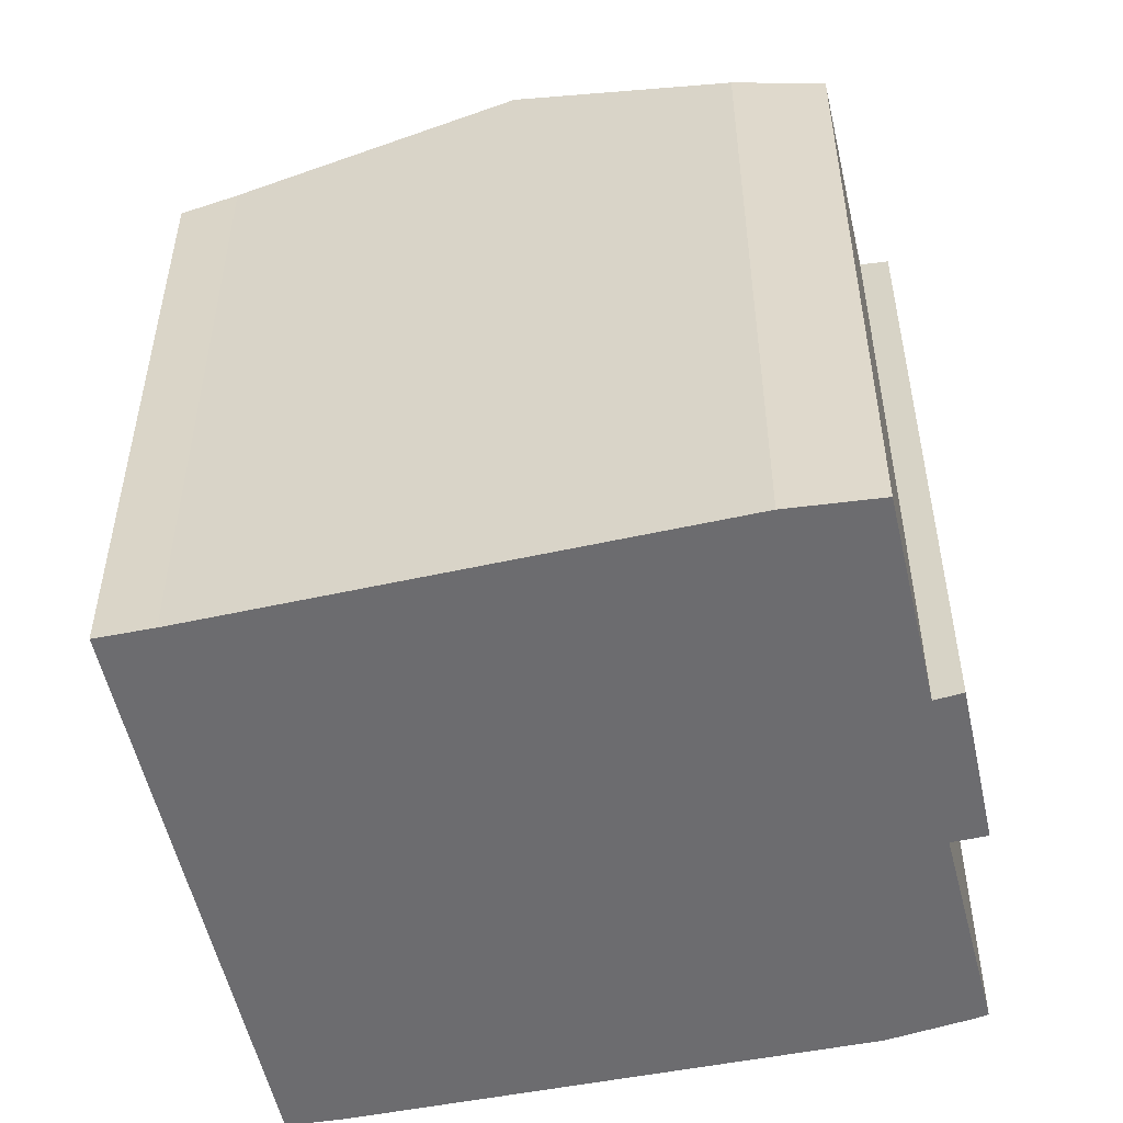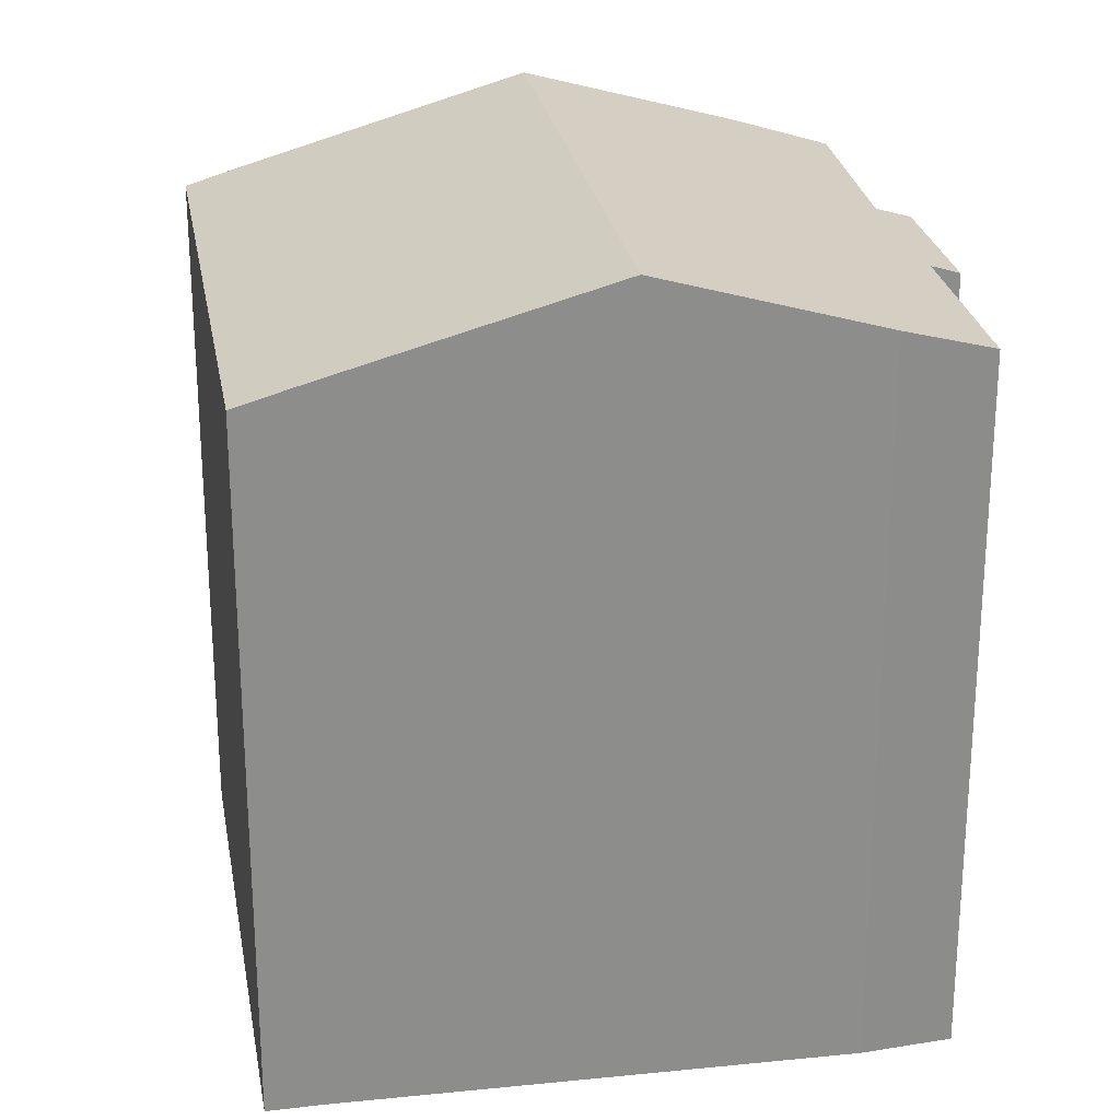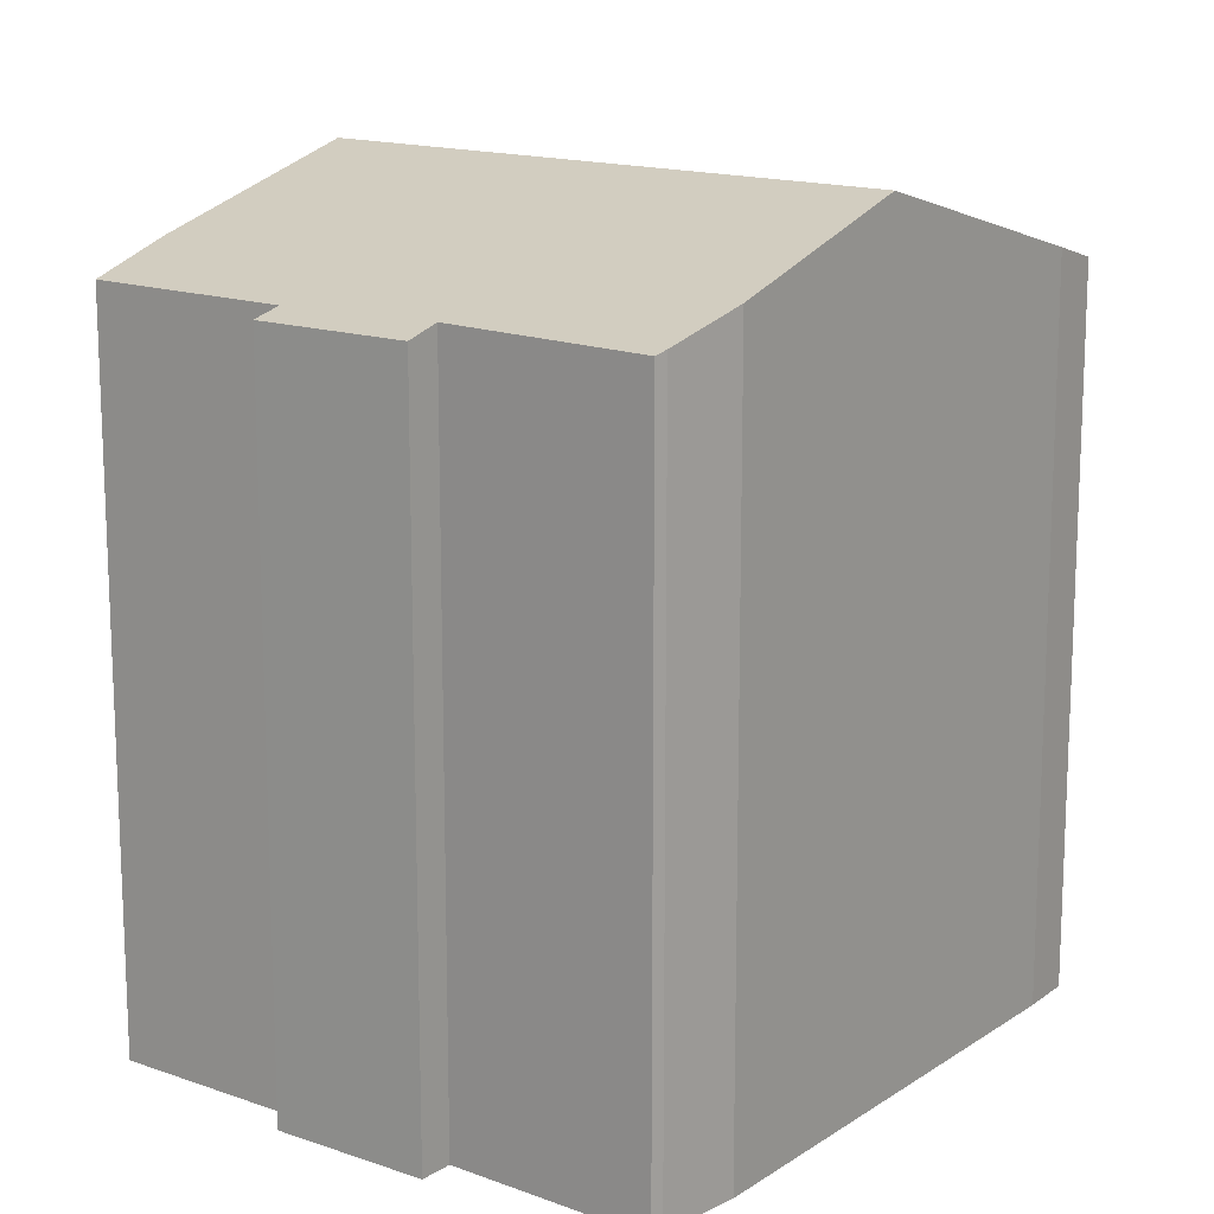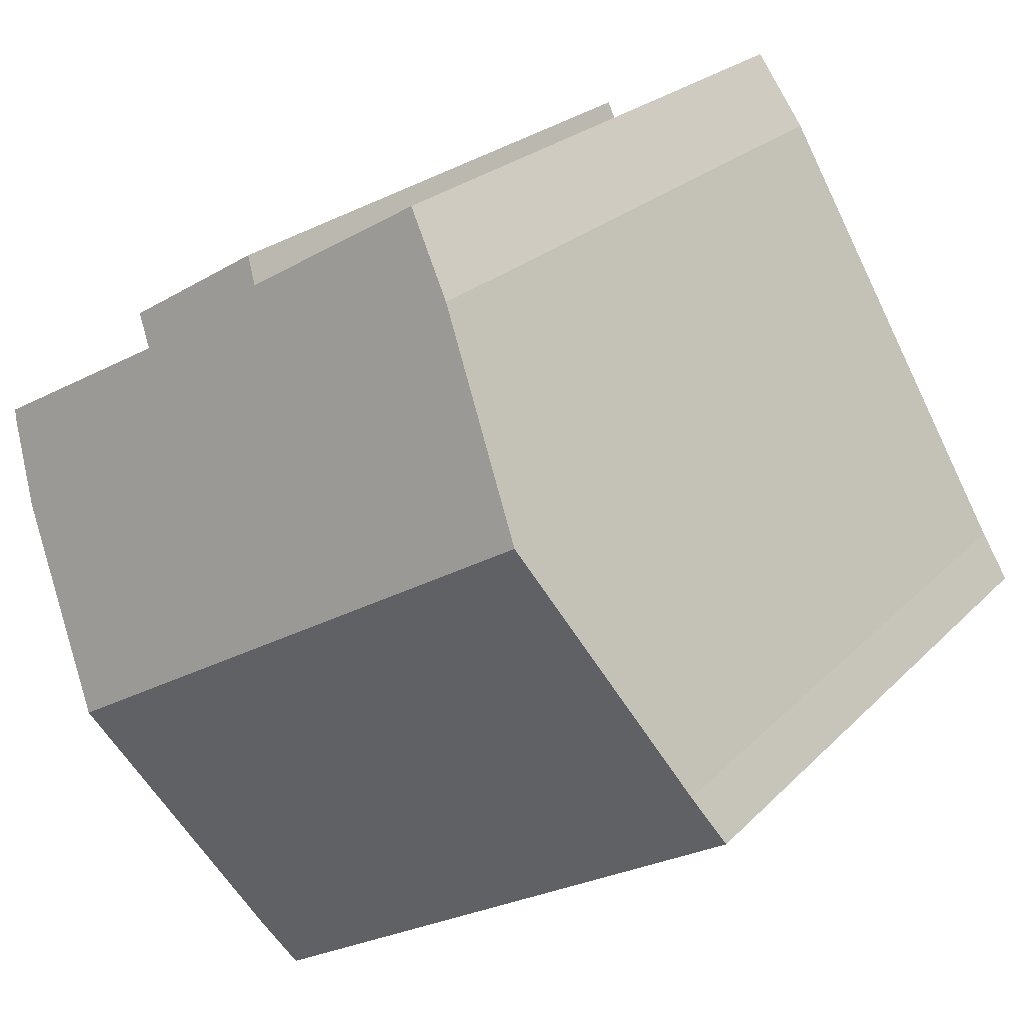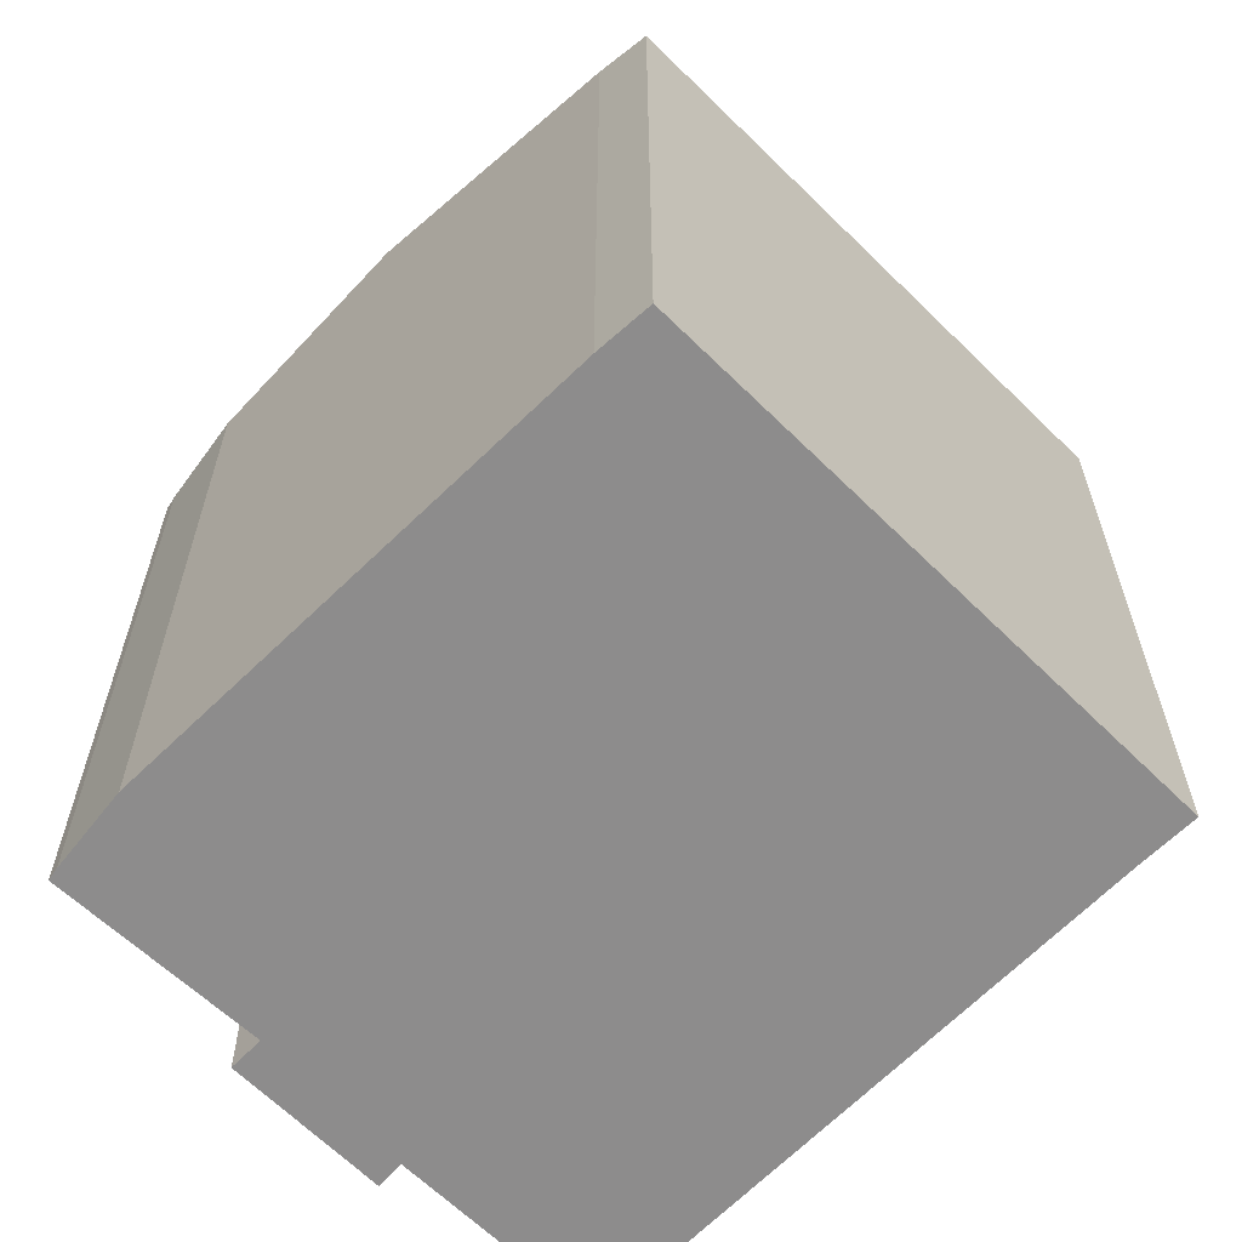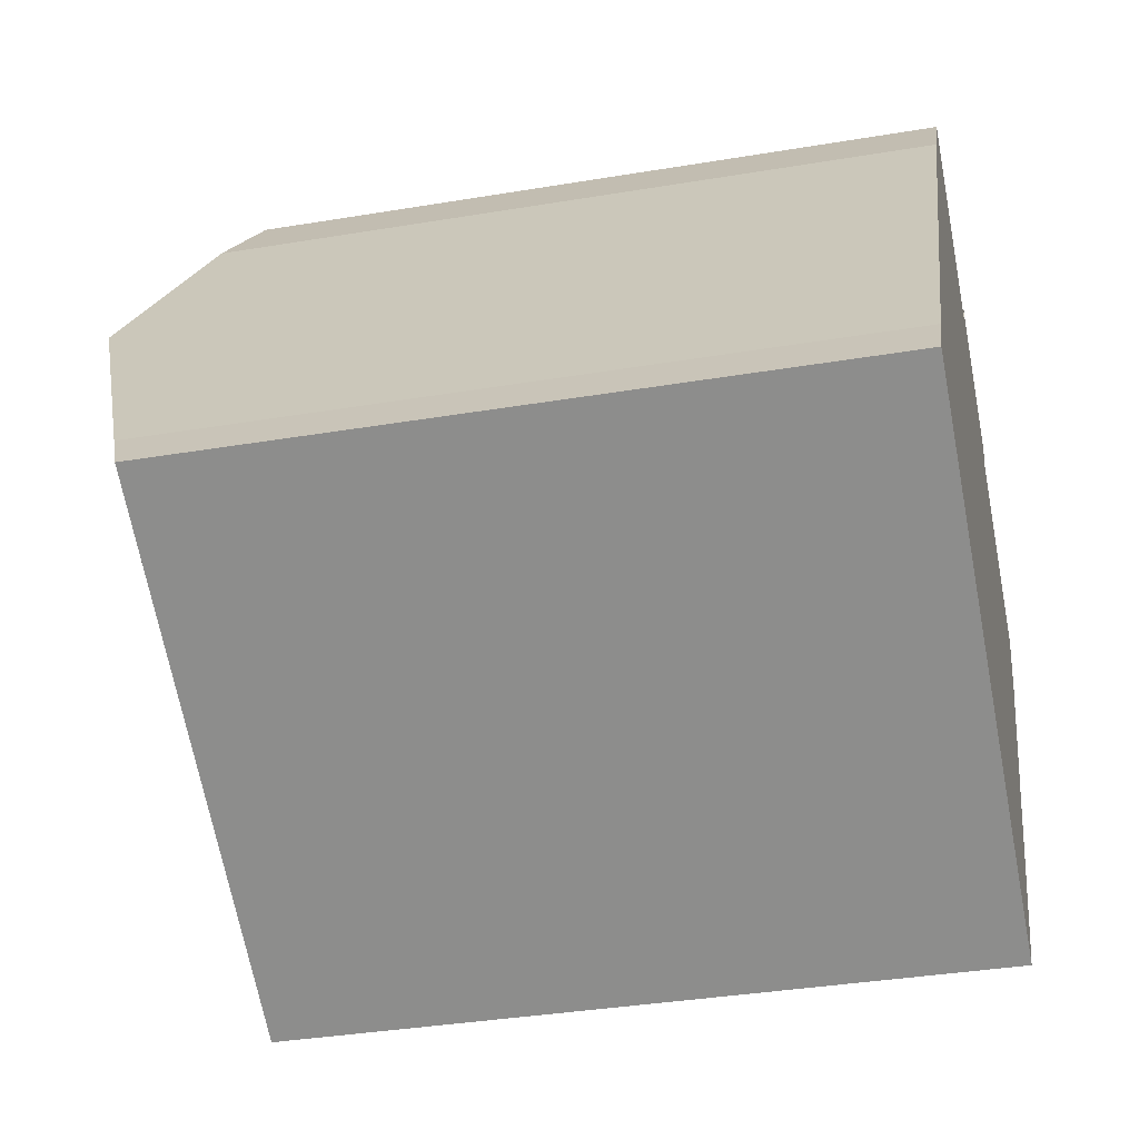
<metadata>
{"format":"obj","ext":"obj","renderer":"f3d","projection":"perspective","resolution":1024,"background":"white","views":[{"elev":-53.8,"azim":-47.0,"up":"+Y"},{"elev":25.8,"azim":-69.4,"up":"+Y"},{"elev":15.3,"azim":67.4,"up":"+Y"},{"elev":23.0,"azim":-148.6,"up":"+Z"},{"elev":-64.3,"azim":165.7,"up":"+Y"},{"elev":-35.7,"azim":-77.5,"up":"+Z"}]}
</metadata>
<code>
v  25.54 21.89 7.934
v  19.94 21.84 11.45
v  25.67 21.79 8.305
v  24.49 22.62 5.554
v  21.04 24.5 -0.139
v  5.274 24.5 9.144
v  15.87 21.77 14.13
v  16.25 21.53 14.92
v  10.3 21.78 17.38
v  8.665 22.57 15.08
v  20.48 21.54 12.39
v  16.46 22.01 -7.688
v  15.49 21.52 -9.126
v  0.908 22.02 1.498
v  0 21.52 1.318e-15
v  20.48 -7.585e-16 12.39
v  16.25 -9.136e-16 14.92
v  19.94 -7.013e-16 11.45
v  25.67 -5.085e-16 8.305
v  10.3 -1.064e-15 17.38
v  15.87 -8.653e-16 14.13
v  24.49 -3.401e-16 5.554
v  16.46 4.708e-16 -7.688
v  21.04 8.511e-18 -0.139
v  15.49 5.588e-16 -9.126
v  25.54 -4.858e-16 7.934
v  0 0 0
v  0.908 -9.173e-17 1.498
v  8.665 -9.236e-16 15.08
v  5.274 -5.599e-16 9.144
g defaultobject
f 1 2 3
f 2 1 4
f 2 4 5
f 2 5 6
f 2 6 7
f 2 7 8
f 7 6 9
f 9 6 10
f 8 11 2
f 12 6 5
f 6 12 13
f 6 13 14
f 14 13 15
f 8 16 11
f 16 8 17
f 18 3 2
f 3 18 19
f 20 7 9
f 7 20 21
f 11 18 2
f 18 11 16
f 22 4 1
f 22 5 4
f 5 22 12
f 12 22 23
f 23 22 24
f 23 13 12
f 13 23 25
f 3 26 1
f 26 3 19
f 22 1 26
f 25 15 13
f 15 25 27
f 15 28 14
f 28 15 27
f 28 6 14
f 6 28 10
f 10 28 29
f 29 28 30
f 29 9 10
f 9 29 20
f 21 8 7
f 8 21 17
f 17 21 16
f 23 27 25
f 27 23 24
f 27 24 22
f 27 22 28
f 28 22 30
f 30 22 26
f 30 26 19
f 30 19 18
f 30 18 29
f 29 18 16
f 29 16 21
f 29 21 20

</code>
